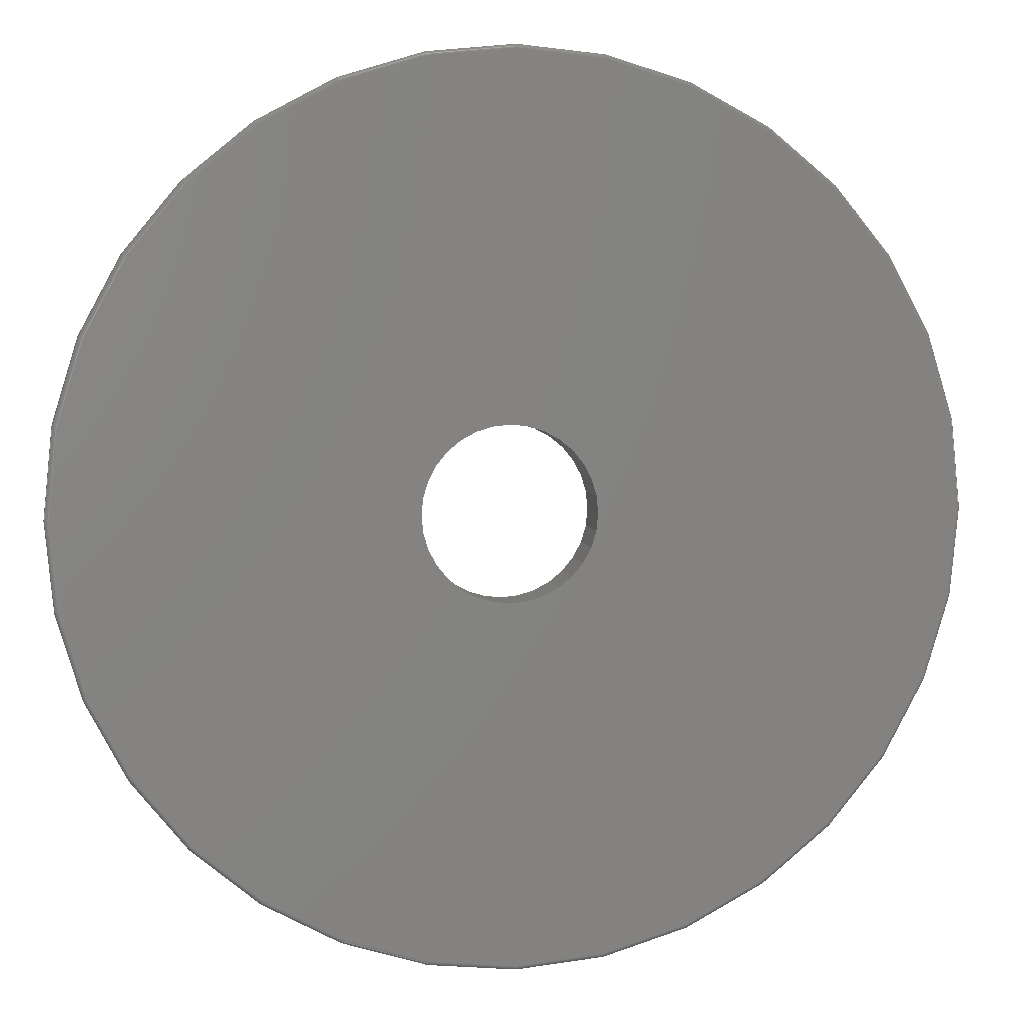
<metadata>
{"format":"stl","ext":"stl","renderer":"f3d","projection":"perspective","resolution":1024,"background":"white","views":[{"elev":4.9,"azim":-10.1,"up":"+Y"}]}
</metadata>
<code>
# stl→obj: 384 verts, 768 faces
v -0.002385 0.1461 0
v -0.03088 0.1432 0.08594
v -0.03088 0.1432 0
v -0.05828 0.1349 0.08594
v -0.05828 0.1349 0
v -0.08353 0.1214 0.08594
v -0.08353 0.1214 0
v -0.1057 0.1033 0.08594
v -0.1057 0.1033 0
v -0.1238 0.08114 0.08594
v -0.1238 0.08114 0
v -0.1373 0.05589 0.08594
v -0.1373 0.05589 0
v -0.1456 0.02849 0.08594
v -0.1456 0.02849 0
v -0.1484 1.789e-17 0.08594
v -0.1484 1.789e-17 0
v -0.002385 0.1461 0.08594
v 0.02611 0.1432 0
v 0.02611 0.1432 0.08594
v 0.05351 0.1349 0
v 0.05351 0.1349 0.08594
v 0.07876 0.1214 0
v 0.07876 0.1214 0.08594
v 0.1009 0.1033 0
v 0.1009 0.1033 0.08594
v 0.1191 0.08114 0
v 0.1191 0.08114 0.08594
v 0.1326 0.05589 0
v 0.1326 0.05589 0.08594
v 0.1409 0.02849 0
v 0.1409 0.02849 0.08594
v 0.1437 0 0
v 0.1437 0 0.08594
v -0.002385 -0.1461 0
v 0.02611 -0.1432 0.08594
v 0.02611 -0.1432 0
v 0.05351 -0.1349 0.08594
v 0.05351 -0.1349 0
v 0.07876 -0.1214 0.08594
v 0.07876 -0.1214 0
v 0.1009 -0.1033 0.08594
v 0.1009 -0.1033 0
v 0.1191 -0.08114 0.08594
v 0.1191 -0.08114 0
v 0.1326 -0.05589 0.08594
v 0.1326 -0.05589 0
v 0.1409 -0.02849 0.08594
v 0.1409 -0.02849 0
v -0.002385 -0.1461 0.08594
v -0.03088 -0.1432 0
v -0.03088 -0.1432 0.08594
v -0.05828 -0.1349 0
v -0.05828 -0.1349 0.08594
v -0.08353 -0.1214 0
v -0.08353 -0.1214 0.08594
v -0.1057 -0.1033 0
v -0.1057 -0.1033 0.08594
v -0.1238 -0.08114 0
v -0.1238 -0.08114 0.08594
v -0.1373 -0.05589 0
v -0.1373 -0.05589 0.08594
v -0.1456 -0.02849 0
v -0.1456 -0.02849 0.08594
v -0.7354 -0.1479 0
v -0.75 9.281e-17 0
v 0.007895 -0.7579 0
v -0.14 -0.7433 0
v -0.2821 -0.7002 0
v -0.4132 -0.6302 0
v -0.528 -0.5359 0
v -0.6223 -0.4211 0
v -0.6923 -0.29 0
v 0.7512 -0.1479 0
v 0.7081 -0.29 0
v 0.6381 -0.4211 0
v 0.5438 -0.5359 0
v 0.429 -0.6302 0
v 0.2979 -0.7002 0
v 0.1558 -0.7433 0
v -0.7354 0.1479 0
v -0.6923 0.29 0
v -0.6223 0.4211 0
v -0.528 0.5359 0
v -0.4132 0.6302 0
v -0.2821 0.7002 0
v -0.14 0.7433 0
v 0.007895 0.7579 0
v 0.1558 0.7433 0
v 0.2979 0.7002 0
v 0.429 0.6302 0
v 0.5438 0.5359 0
v 0.6381 0.4211 0
v 0.7081 0.29 0
v 0.7512 0.1479 0
v 0.7658 0 0
v -0.6851 -0.287 0.08594
v -0.6158 -0.4167 0.08594
v -0.5225 -0.5304 0.08594
v -0.4088 -0.6237 0.08594
v -0.2791 -0.693 0.08594
v -0.1384 -0.7357 0.08594
v 0.007895 -0.7501 0.08594
v -0.7278 -0.1463 0.08594
v 0.1542 -0.7357 0.08594
v 0.2949 -0.693 0.08594
v 0.4246 -0.6237 0.08594
v 0.5383 -0.5304 0.08594
v 0.6316 -0.4167 0.08594
v 0.7009 -0.287 0.08594
v 0.7436 -0.1463 0.08594
v 0.7436 0.1463 0.08594
v 0.7009 0.287 0.08594
v 0.6316 0.4167 0.08594
v 0.5383 0.5304 0.08594
v 0.4246 0.6237 0.08594
v 0.2949 0.693 0.08594
v 0.1542 0.7357 0.08594
v 0.007895 0.7501 0.08594
v -0.1384 0.7357 0.08594
v -0.2791 0.693 0.08594
v -0.4088 0.6237 0.08594
v -0.5225 0.5304 0.08594
v -0.6158 0.4167 0.08594
v -0.6851 0.287 0.08594
v -0.7278 0.1463 0.08594
v -0.7422 -2.867e-16 0.08594
v 0.758 -2.292e-16 0.08594
v 0.7658 -8.588e-16 0.07812
v 0.7512 -0.1479 0.07812
v 0.7081 -0.29 0.07812
v 0.6381 -0.4211 0.07812
v 0.5438 -0.5359 0.07812
v 0.429 -0.6302 0.07812
v 0.2979 -0.7002 0.07812
v 0.1558 -0.7433 0.07812
v 0.007895 -0.7579 0.07812
v -0.14 -0.7433 0.07812
v -0.2821 -0.7002 0.07812
v -0.4132 -0.6302 0.07812
v -0.528 -0.5359 0.07812
v -0.6223 -0.4211 0.07812
v -0.6923 -0.29 0.07812
v -0.7354 -0.1479 0.07812
v -0.75 9.281e-17 0.07812
v -0.7354 0.1479 0.07812
v -0.6923 0.29 0.07812
v -0.6223 0.4211 0.07812
v -0.528 0.5359 0.07812
v -0.4132 0.6302 0.07812
v -0.2821 0.7002 0.07812
v -0.14 0.7433 0.07812
v 0.007895 0.7579 0.07812
v 0.1558 0.7433 0.07812
v 0.2979 0.7002 0.07812
v 0.429 0.6302 0.07812
v 0.5438 0.5359 0.07812
v 0.6381 0.4211 0.07812
v 0.7081 0.29 0.07812
v 0.7512 0.1479 0.07812
v -0.7437 2.776e-16 0.08579
v -0.7293 0.1466 0.08579
v -0.7452 2.776e-16 0.08534
v -0.7307 0.1469 0.08534
v -0.7465 2.776e-16 0.08462
v -0.732 0.1472 0.08462
v -0.7477 2.776e-16 0.08365
v -0.7332 0.1474 0.08365
v -0.7487 2.776e-16 0.08247
v -0.7341 0.1476 0.08247
v -0.7494 2.776e-16 0.08111
v -0.7349 0.1477 0.08111
v -0.7498 2.776e-16 0.07965
v -0.7353 0.1478 0.07965
v 0.7451 0.1466 0.08579
v 0.7595 -1.443e-15 0.08579
v 0.7465 0.1469 0.08534
v 0.761 -1.443e-15 0.08534
v 0.7478 0.1472 0.08462
v 0.7623 -1.443e-15 0.08462
v 0.749 0.1474 0.08365
v 0.7635 -1.443e-15 0.08365
v 0.7499 0.1476 0.08247
v 0.7645 -1.443e-15 0.08247
v 0.7506 0.1477 0.08111
v 0.7652 -1.443e-15 0.08111
v 0.7511 0.1478 0.07965
v 0.7656 -1.443e-15 0.07965
v 0.7023 0.2876 0.08579
v 0.7036 0.2882 0.08534
v 0.7049 0.2887 0.08462
v 0.706 0.2892 0.08365
v 0.7069 0.2895 0.08247
v 0.7075 0.2898 0.08111
v 0.708 0.29 0.07965
v 0.6328 0.4176 0.08579
v 0.6341 0.4184 0.08534
v 0.6352 0.4191 0.08462
v 0.6362 0.4198 0.08365
v 0.637 0.4203 0.08247
v 0.6376 0.4207 0.08111
v 0.6379 0.421 0.07965
v 0.5394 0.5315 0.08579
v 0.5404 0.5325 0.08534
v 0.5414 0.5335 0.08462
v 0.5422 0.5343 0.08365
v 0.5429 0.535 0.08247
v 0.5434 0.5355 0.08111
v 0.5437 0.5358 0.07965
v 0.4255 0.6249 0.08579
v 0.4263 0.6262 0.08534
v 0.427 0.6273 0.08462
v 0.4277 0.6283 0.08365
v 0.4282 0.6291 0.08247
v 0.4286 0.6297 0.08111
v 0.4289 0.63 0.07965
v 0.2955 0.6944 0.08579
v 0.2961 0.6957 0.08534
v 0.2966 0.697 0.08462
v 0.2971 0.6981 0.08365
v 0.2974 0.699 0.08247
v 0.2977 0.6997 0.08111
v 0.2979 0.7001 0.07965
v 0.1545 0.7372 0.08579
v 0.1548 0.7386 0.08534
v 0.1551 0.7399 0.08462
v 0.1553 0.7411 0.08365
v 0.1555 0.742 0.08247
v 0.1556 0.7427 0.08111
v 0.1557 0.7432 0.07965
v 0.007895 0.7516 0.08579
v 0.007895 0.7531 0.08534
v 0.007895 0.7544 0.08462
v 0.007895 0.7556 0.08365
v 0.007895 0.7566 0.08247
v 0.007895 0.7573 0.08111
v 0.007895 0.7577 0.07965
v -0.1387 0.7372 0.08579
v -0.139 0.7386 0.08534
v -0.1393 0.7399 0.08462
v -0.1395 0.7411 0.08365
v -0.1397 0.742 0.08247
v -0.1398 0.7427 0.08111
v -0.1399 0.7432 0.07965
v -0.2797 0.6944 0.08579
v -0.2803 0.6957 0.08534
v -0.2808 0.697 0.08462
v -0.2813 0.6981 0.08365
v -0.2816 0.699 0.08247
v -0.2819 0.6997 0.08111
v -0.2821 0.7001 0.07965
v -0.4097 0.6249 0.08579
v -0.4105 0.6262 0.08534
v -0.4112 0.6273 0.08462
v -0.4119 0.6283 0.08365
v -0.4124 0.6291 0.08247
v -0.4128 0.6297 0.08111
v -0.4131 0.63 0.07965
v -0.5236 0.5315 0.08579
v -0.5246 0.5325 0.08534
v -0.5256 0.5335 0.08462
v -0.5264 0.5343 0.08365
v -0.5271 0.535 0.08247
v -0.5276 0.5355 0.08111
v -0.5279 0.5358 0.07965
v -0.617 0.4176 0.08579
v -0.6183 0.4184 0.08534
v -0.6194 0.4191 0.08462
v -0.6204 0.4198 0.08365
v -0.6212 0.4203 0.08247
v -0.6218 0.4207 0.08111
v -0.6221 0.421 0.07965
v -0.6865 0.2876 0.08579
v -0.6879 0.2882 0.08534
v -0.6891 0.2887 0.08462
v -0.6902 0.2892 0.08365
v -0.6911 0.2895 0.08247
v -0.6918 0.2898 0.08111
v -0.6922 0.29 0.07965
v 0.7451 -0.1466 0.08579
v 0.7465 -0.1469 0.08534
v 0.7478 -0.1472 0.08462
v 0.749 -0.1474 0.08365
v 0.7499 -0.1476 0.08247
v 0.7506 -0.1477 0.08111
v 0.7511 -0.1478 0.07965
v -0.7293 -0.1466 0.08579
v -0.7307 -0.1469 0.08534
v -0.732 -0.1472 0.08462
v -0.7332 -0.1474 0.08365
v -0.7341 -0.1476 0.08247
v -0.7349 -0.1477 0.08111
v -0.7353 -0.1478 0.07965
v -0.6865 -0.2876 0.08579
v -0.6879 -0.2882 0.08534
v -0.6891 -0.2887 0.08462
v -0.6902 -0.2892 0.08365
v -0.6911 -0.2895 0.08247
v -0.6918 -0.2898 0.08111
v -0.6922 -0.29 0.07965
v -0.617 -0.4176 0.08579
v -0.6183 -0.4184 0.08534
v -0.6194 -0.4191 0.08462
v -0.6204 -0.4198 0.08365
v -0.6212 -0.4203 0.08247
v -0.6218 -0.4207 0.08111
v -0.6221 -0.421 0.07965
v -0.5236 -0.5315 0.08579
v -0.5246 -0.5325 0.08534
v -0.5256 -0.5335 0.08462
v -0.5264 -0.5343 0.08365
v -0.5271 -0.535 0.08247
v -0.5276 -0.5355 0.08111
v -0.5279 -0.5358 0.07965
v -0.4097 -0.6249 0.08579
v -0.4105 -0.6262 0.08534
v -0.4112 -0.6273 0.08462
v -0.4119 -0.6283 0.08365
v -0.4124 -0.6291 0.08247
v -0.4128 -0.6297 0.08111
v -0.4131 -0.63 0.07965
v -0.2797 -0.6944 0.08579
v -0.2803 -0.6957 0.08534
v -0.2808 -0.697 0.08462
v -0.2813 -0.6981 0.08365
v -0.2816 -0.699 0.08247
v -0.2819 -0.6997 0.08111
v -0.2821 -0.7001 0.07965
v -0.1387 -0.7372 0.08579
v -0.139 -0.7386 0.08534
v -0.1393 -0.7399 0.08462
v -0.1395 -0.7411 0.08365
v -0.1397 -0.742 0.08247
v -0.1398 -0.7427 0.08111
v -0.1399 -0.7432 0.07965
v 0.007895 -0.7516 0.08579
v 0.007895 -0.7531 0.08534
v 0.007895 -0.7544 0.08462
v 0.007895 -0.7556 0.08365
v 0.007895 -0.7566 0.08247
v 0.007895 -0.7573 0.08111
v 0.007895 -0.7577 0.07965
v 0.1545 -0.7372 0.08579
v 0.1548 -0.7386 0.08534
v 0.1551 -0.7399 0.08462
v 0.1553 -0.7411 0.08365
v 0.1555 -0.742 0.08247
v 0.1556 -0.7427 0.08111
v 0.1557 -0.7432 0.07965
v 0.2955 -0.6944 0.08579
v 0.2961 -0.6957 0.08534
v 0.2966 -0.697 0.08462
v 0.2971 -0.6981 0.08365
v 0.2974 -0.699 0.08247
v 0.2977 -0.6997 0.08111
v 0.2979 -0.7001 0.07965
v 0.4255 -0.6249 0.08579
v 0.4263 -0.6262 0.08534
v 0.427 -0.6273 0.08462
v 0.4277 -0.6283 0.08365
v 0.4282 -0.6291 0.08247
v 0.4286 -0.6297 0.08111
v 0.4289 -0.63 0.07965
v 0.5394 -0.5315 0.08579
v 0.5404 -0.5325 0.08534
v 0.5414 -0.5335 0.08462
v 0.5422 -0.5343 0.08365
v 0.5429 -0.535 0.08247
v 0.5434 -0.5355 0.08111
v 0.5437 -0.5358 0.07965
v 0.6328 -0.4176 0.08579
v 0.6341 -0.4184 0.08534
v 0.6352 -0.4191 0.08462
v 0.6362 -0.4198 0.08365
v 0.637 -0.4203 0.08247
v 0.6376 -0.4207 0.08111
v 0.6379 -0.421 0.07965
v 0.7023 -0.2876 0.08579
v 0.7036 -0.2882 0.08534
v 0.7049 -0.2887 0.08462
v 0.706 -0.2892 0.08365
v 0.7069 -0.2895 0.08247
v 0.7075 -0.2898 0.08111
v 0.708 -0.29 0.07965
f 1 2 3
f 3 2 4
f 3 4 5
f 5 4 6
f 5 6 7
f 7 6 8
f 7 8 9
f 9 8 10
f 9 10 11
f 11 10 12
f 11 12 13
f 13 12 14
f 13 14 15
f 15 14 16
f 15 16 17
f 2 1 18
f 18 1 19
f 18 19 20
f 20 19 21
f 20 21 22
f 22 21 23
f 22 23 24
f 24 23 25
f 24 25 26
f 26 25 27
f 26 27 28
f 28 27 29
f 28 29 30
f 30 29 31
f 30 31 32
f 32 31 33
f 32 33 34
f 35 36 37
f 37 36 38
f 37 38 39
f 39 38 40
f 39 40 41
f 41 40 42
f 41 42 43
f 43 42 44
f 43 44 45
f 45 44 46
f 45 46 47
f 47 46 48
f 47 48 49
f 49 48 34
f 49 34 33
f 36 35 50
f 50 35 51
f 50 51 52
f 52 51 53
f 52 53 54
f 54 53 55
f 54 55 56
f 56 55 57
f 56 57 58
f 58 57 59
f 58 59 60
f 60 59 61
f 60 61 62
f 62 61 63
f 62 63 64
f 64 63 17
f 64 17 16
f 65 66 17
f 65 17 63
f 65 63 61
f 65 61 59
f 65 59 57
f 65 57 55
f 65 55 53
f 65 53 51
f 65 51 35
f 65 35 67
f 65 67 68
f 65 68 69
f 65 69 70
f 65 70 71
f 65 71 72
f 65 72 73
f 35 74 75
f 35 75 76
f 35 76 77
f 35 77 78
f 35 78 79
f 35 79 80
f 35 80 67
f 1 81 82
f 1 82 83
f 1 83 84
f 1 84 85
f 1 85 86
f 1 86 87
f 1 87 88
f 1 88 89
f 1 89 90
f 1 90 91
f 1 91 92
f 1 92 93
f 1 93 94
f 1 94 95
f 1 95 19
f 66 7 9
f 66 9 11
f 66 11 13
f 66 13 15
f 66 15 17
f 81 1 3
f 81 3 5
f 81 5 7
f 81 7 66
f 96 74 49
f 96 49 33
f 96 33 31
f 96 31 29
f 96 29 27
f 96 27 25
f 96 25 23
f 95 96 23
f 95 23 21
f 95 21 19
f 74 35 37
f 74 37 39
f 74 39 41
f 74 41 43
f 74 43 45
f 74 45 47
f 74 47 49
f 97 98 99
f 97 99 100
f 97 100 101
f 97 101 102
f 97 102 103
f 97 103 50
f 97 50 104
f 50 103 105
f 50 105 106
f 50 106 107
f 50 107 108
f 50 108 109
f 50 109 110
f 50 110 111
f 18 20 112
f 18 112 113
f 18 113 114
f 18 114 115
f 18 115 116
f 18 116 117
f 18 117 118
f 18 118 119
f 18 119 120
f 18 120 121
f 18 121 122
f 18 122 123
f 18 123 124
f 18 124 125
f 18 125 126
f 127 104 64
f 127 64 16
f 127 16 14
f 127 14 12
f 127 12 10
f 127 10 8
f 127 8 6
f 126 127 6
f 126 6 4
f 126 4 2
f 126 2 18
f 104 50 52
f 104 52 54
f 104 54 56
f 104 56 58
f 104 58 60
f 104 60 62
f 104 62 64
f 128 24 26
f 128 26 28
f 128 28 30
f 128 30 32
f 128 32 34
f 128 34 48
f 128 48 111
f 112 20 22
f 112 22 24
f 112 24 128
f 111 48 46
f 111 46 44
f 111 44 42
f 111 42 40
f 111 40 38
f 111 38 36
f 111 36 50
f 96 129 74
f 74 129 130
f 74 130 75
f 75 130 131
f 75 131 76
f 76 131 132
f 76 132 77
f 77 132 133
f 77 133 78
f 78 133 134
f 78 134 79
f 79 134 135
f 79 135 80
f 80 135 136
f 80 136 67
f 67 136 137
f 67 137 68
f 68 137 138
f 68 138 69
f 69 138 139
f 69 139 70
f 70 139 140
f 70 140 71
f 71 140 141
f 71 141 72
f 72 141 142
f 72 142 73
f 73 142 143
f 73 143 65
f 65 143 144
f 65 144 66
f 66 144 145
f 66 145 81
f 81 145 146
f 81 146 82
f 82 146 147
f 82 147 83
f 83 147 148
f 83 148 84
f 84 148 149
f 84 149 85
f 85 149 150
f 85 150 86
f 86 150 151
f 86 151 87
f 87 151 152
f 87 152 88
f 88 152 153
f 88 153 89
f 89 153 154
f 89 154 90
f 90 154 155
f 90 155 91
f 91 155 156
f 91 156 92
f 92 156 157
f 92 157 93
f 93 157 158
f 93 158 94
f 94 158 159
f 94 159 95
f 95 159 160
f 95 160 96
f 96 160 129
f 127 126 161
f 161 126 162
f 161 162 163
f 163 162 164
f 163 164 165
f 165 164 166
f 165 166 167
f 167 166 168
f 167 168 169
f 169 168 170
f 169 170 171
f 171 170 172
f 171 172 173
f 173 172 174
f 173 174 145
f 145 174 146
f 112 128 175
f 175 128 176
f 175 176 177
f 177 176 178
f 177 178 179
f 179 178 180
f 179 180 181
f 181 180 182
f 181 182 183
f 183 182 184
f 183 184 185
f 185 184 186
f 185 186 187
f 187 186 188
f 187 188 160
f 160 188 129
f 113 112 189
f 189 112 175
f 189 175 190
f 190 175 177
f 190 177 191
f 191 177 179
f 191 179 192
f 192 179 181
f 192 181 193
f 193 181 183
f 193 183 194
f 194 183 185
f 194 185 195
f 195 185 187
f 195 187 159
f 159 187 160
f 114 113 196
f 196 113 189
f 196 189 197
f 197 189 190
f 197 190 198
f 198 190 191
f 198 191 199
f 199 191 192
f 199 192 200
f 200 192 193
f 200 193 201
f 201 193 194
f 201 194 202
f 202 194 195
f 202 195 158
f 158 195 159
f 115 114 203
f 203 114 196
f 203 196 204
f 204 196 197
f 204 197 205
f 205 197 198
f 205 198 206
f 206 198 199
f 206 199 207
f 207 199 200
f 207 200 208
f 208 200 201
f 208 201 209
f 209 201 202
f 209 202 157
f 157 202 158
f 116 115 210
f 210 115 203
f 210 203 211
f 211 203 204
f 211 204 212
f 212 204 205
f 212 205 213
f 213 205 206
f 213 206 214
f 214 206 207
f 214 207 215
f 215 207 208
f 215 208 216
f 216 208 209
f 216 209 156
f 156 209 157
f 117 116 217
f 217 116 210
f 217 210 218
f 218 210 211
f 218 211 219
f 219 211 212
f 219 212 220
f 220 212 213
f 220 213 221
f 221 213 214
f 221 214 222
f 222 214 215
f 222 215 223
f 223 215 216
f 223 216 155
f 155 216 156
f 118 117 224
f 224 117 217
f 224 217 225
f 225 217 218
f 225 218 226
f 226 218 219
f 226 219 227
f 227 219 220
f 227 220 228
f 228 220 221
f 228 221 229
f 229 221 222
f 229 222 230
f 230 222 223
f 230 223 154
f 154 223 155
f 119 118 231
f 231 118 224
f 231 224 232
f 232 224 225
f 232 225 233
f 233 225 226
f 233 226 234
f 234 226 227
f 234 227 235
f 235 227 228
f 235 228 236
f 236 228 229
f 236 229 237
f 237 229 230
f 237 230 153
f 153 230 154
f 120 119 238
f 238 119 231
f 238 231 239
f 239 231 232
f 239 232 240
f 240 232 233
f 240 233 241
f 241 233 234
f 241 234 242
f 242 234 235
f 242 235 243
f 243 235 236
f 243 236 244
f 244 236 237
f 244 237 152
f 152 237 153
f 121 120 245
f 245 120 238
f 245 238 246
f 246 238 239
f 246 239 247
f 247 239 240
f 247 240 248
f 248 240 241
f 248 241 249
f 249 241 242
f 249 242 250
f 250 242 243
f 250 243 251
f 251 243 244
f 251 244 151
f 151 244 152
f 122 121 252
f 252 121 245
f 252 245 253
f 253 245 246
f 253 246 254
f 254 246 247
f 254 247 255
f 255 247 248
f 255 248 256
f 256 248 249
f 256 249 257
f 257 249 250
f 257 250 258
f 258 250 251
f 258 251 150
f 150 251 151
f 123 122 259
f 259 122 252
f 259 252 260
f 260 252 253
f 260 253 261
f 261 253 254
f 261 254 262
f 262 254 255
f 262 255 263
f 263 255 256
f 263 256 264
f 264 256 257
f 264 257 265
f 265 257 258
f 265 258 149
f 149 258 150
f 124 123 266
f 266 123 259
f 266 259 267
f 267 259 260
f 267 260 268
f 268 260 261
f 268 261 269
f 269 261 262
f 269 262 270
f 270 262 263
f 270 263 271
f 271 263 264
f 271 264 272
f 272 264 265
f 272 265 148
f 148 265 149
f 125 124 273
f 273 124 266
f 273 266 274
f 274 266 267
f 274 267 275
f 275 267 268
f 275 268 276
f 276 268 269
f 276 269 277
f 277 269 270
f 277 270 278
f 278 270 271
f 278 271 279
f 279 271 272
f 279 272 147
f 147 272 148
f 126 125 162
f 162 125 273
f 162 273 164
f 164 273 274
f 164 274 166
f 166 274 275
f 166 275 168
f 168 275 276
f 168 276 170
f 170 276 277
f 170 277 172
f 172 277 278
f 172 278 174
f 174 278 279
f 174 279 146
f 146 279 147
f 128 111 176
f 176 111 280
f 176 280 178
f 178 280 281
f 178 281 180
f 180 281 282
f 180 282 182
f 182 282 283
f 182 283 184
f 184 283 284
f 184 284 186
f 186 284 285
f 186 285 188
f 188 285 286
f 188 286 129
f 129 286 130
f 104 127 287
f 287 127 161
f 287 161 288
f 288 161 163
f 288 163 289
f 289 163 165
f 289 165 290
f 290 165 167
f 290 167 291
f 291 167 169
f 291 169 292
f 292 169 171
f 292 171 293
f 293 171 173
f 293 173 144
f 144 173 145
f 97 104 294
f 294 104 287
f 294 287 295
f 295 287 288
f 295 288 296
f 296 288 289
f 296 289 297
f 297 289 290
f 297 290 298
f 298 290 291
f 298 291 299
f 299 291 292
f 299 292 300
f 300 292 293
f 300 293 143
f 143 293 144
f 98 97 301
f 301 97 294
f 301 294 302
f 302 294 295
f 302 295 303
f 303 295 296
f 303 296 304
f 304 296 297
f 304 297 305
f 305 297 298
f 305 298 306
f 306 298 299
f 306 299 307
f 307 299 300
f 307 300 142
f 142 300 143
f 99 98 308
f 308 98 301
f 308 301 309
f 309 301 302
f 309 302 310
f 310 302 303
f 310 303 311
f 311 303 304
f 311 304 312
f 312 304 305
f 312 305 313
f 313 305 306
f 313 306 314
f 314 306 307
f 314 307 141
f 141 307 142
f 100 99 315
f 315 99 308
f 315 308 316
f 316 308 309
f 316 309 317
f 317 309 310
f 317 310 318
f 318 310 311
f 318 311 319
f 319 311 312
f 319 312 320
f 320 312 313
f 320 313 321
f 321 313 314
f 321 314 140
f 140 314 141
f 101 100 322
f 322 100 315
f 322 315 323
f 323 315 316
f 323 316 324
f 324 316 317
f 324 317 325
f 325 317 318
f 325 318 326
f 326 318 319
f 326 319 327
f 327 319 320
f 327 320 328
f 328 320 321
f 328 321 139
f 139 321 140
f 102 101 329
f 329 101 322
f 329 322 330
f 330 322 323
f 330 323 331
f 331 323 324
f 331 324 332
f 332 324 325
f 332 325 333
f 333 325 326
f 333 326 334
f 334 326 327
f 334 327 335
f 335 327 328
f 335 328 138
f 138 328 139
f 103 102 336
f 336 102 329
f 336 329 337
f 337 329 330
f 337 330 338
f 338 330 331
f 338 331 339
f 339 331 332
f 339 332 340
f 340 332 333
f 340 333 341
f 341 333 334
f 341 334 342
f 342 334 335
f 342 335 137
f 137 335 138
f 105 103 343
f 343 103 336
f 343 336 344
f 344 336 337
f 344 337 345
f 345 337 338
f 345 338 346
f 346 338 339
f 346 339 347
f 347 339 340
f 347 340 348
f 348 340 341
f 348 341 349
f 349 341 342
f 349 342 136
f 136 342 137
f 106 105 350
f 350 105 343
f 350 343 351
f 351 343 344
f 351 344 352
f 352 344 345
f 352 345 353
f 353 345 346
f 353 346 354
f 354 346 347
f 354 347 355
f 355 347 348
f 355 348 356
f 356 348 349
f 356 349 135
f 135 349 136
f 107 106 357
f 357 106 350
f 357 350 358
f 358 350 351
f 358 351 359
f 359 351 352
f 359 352 360
f 360 352 353
f 360 353 361
f 361 353 354
f 361 354 362
f 362 354 355
f 362 355 363
f 363 355 356
f 363 356 134
f 134 356 135
f 108 107 364
f 364 107 357
f 364 357 365
f 365 357 358
f 365 358 366
f 366 358 359
f 366 359 367
f 367 359 360
f 367 360 368
f 368 360 361
f 368 361 369
f 369 361 362
f 369 362 370
f 370 362 363
f 370 363 133
f 133 363 134
f 109 108 371
f 371 108 364
f 371 364 372
f 372 364 365
f 372 365 373
f 373 365 366
f 373 366 374
f 374 366 367
f 374 367 375
f 375 367 368
f 375 368 376
f 376 368 369
f 376 369 377
f 377 369 370
f 377 370 132
f 132 370 133
f 110 109 378
f 378 109 371
f 378 371 379
f 379 371 372
f 379 372 380
f 380 372 373
f 380 373 381
f 381 373 374
f 381 374 382
f 382 374 375
f 382 375 383
f 383 375 376
f 383 376 384
f 384 376 377
f 384 377 131
f 131 377 132
f 111 110 280
f 280 110 378
f 280 378 281
f 281 378 379
f 281 379 282
f 282 379 380
f 282 380 283
f 283 380 381
f 283 381 284
f 284 381 382
f 284 382 285
f 285 382 383
f 285 383 286
f 286 383 384
f 286 384 130
f 130 384 131

</code>
